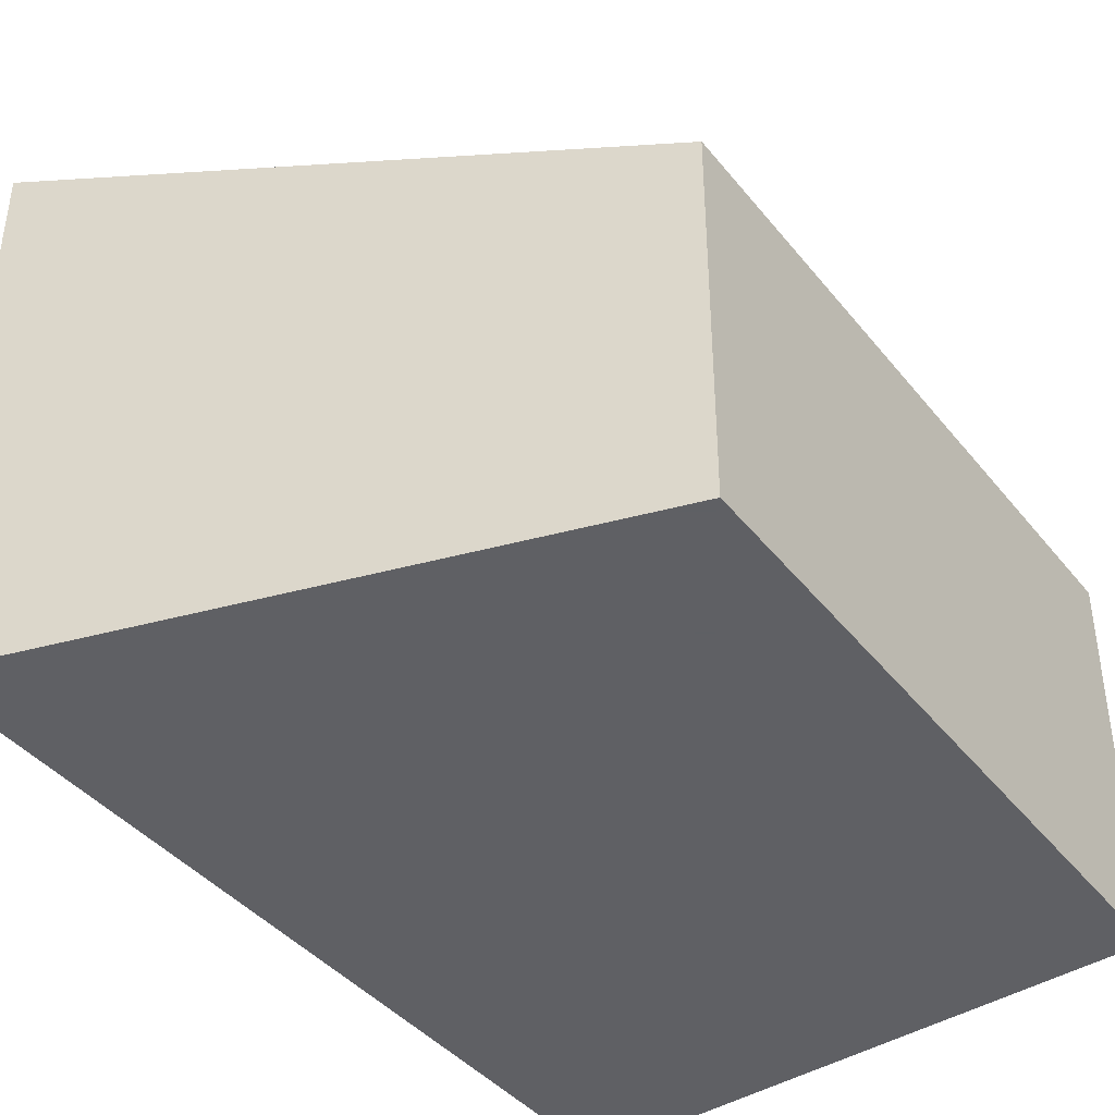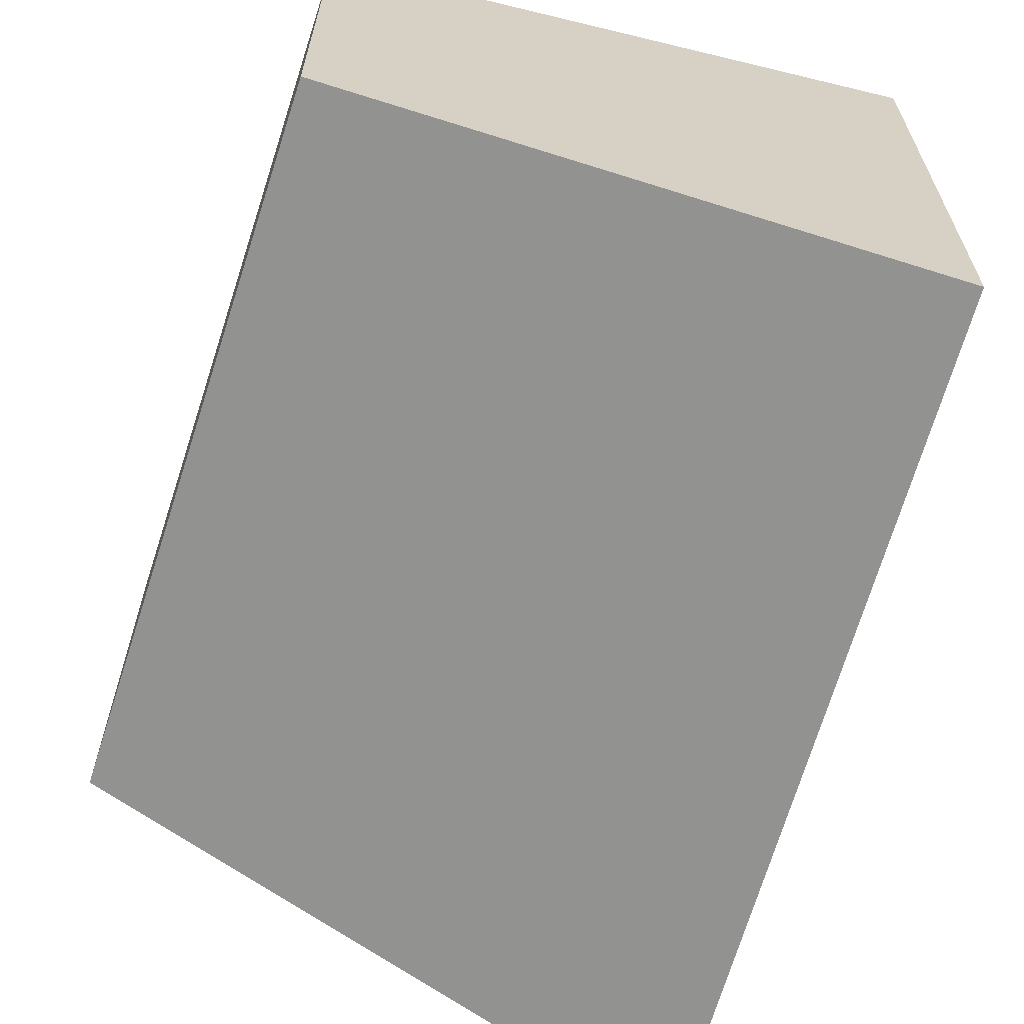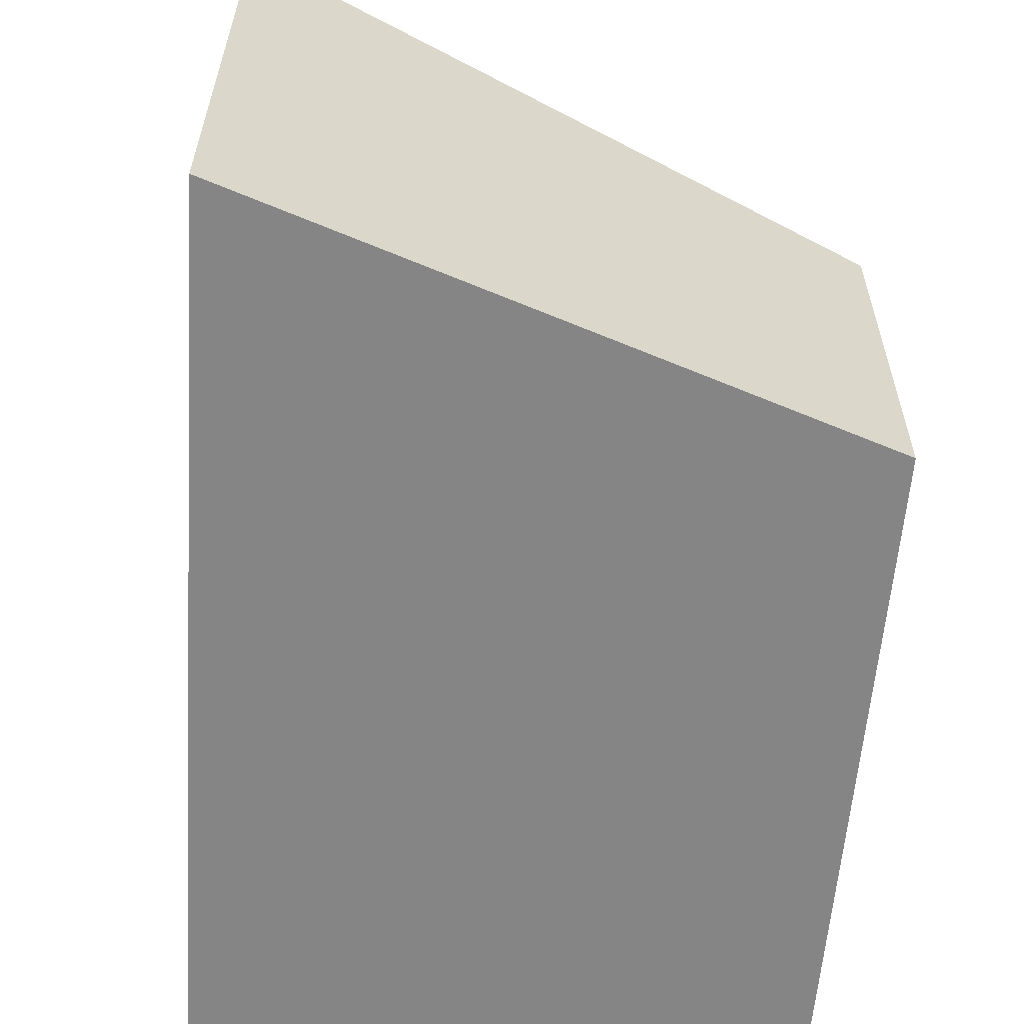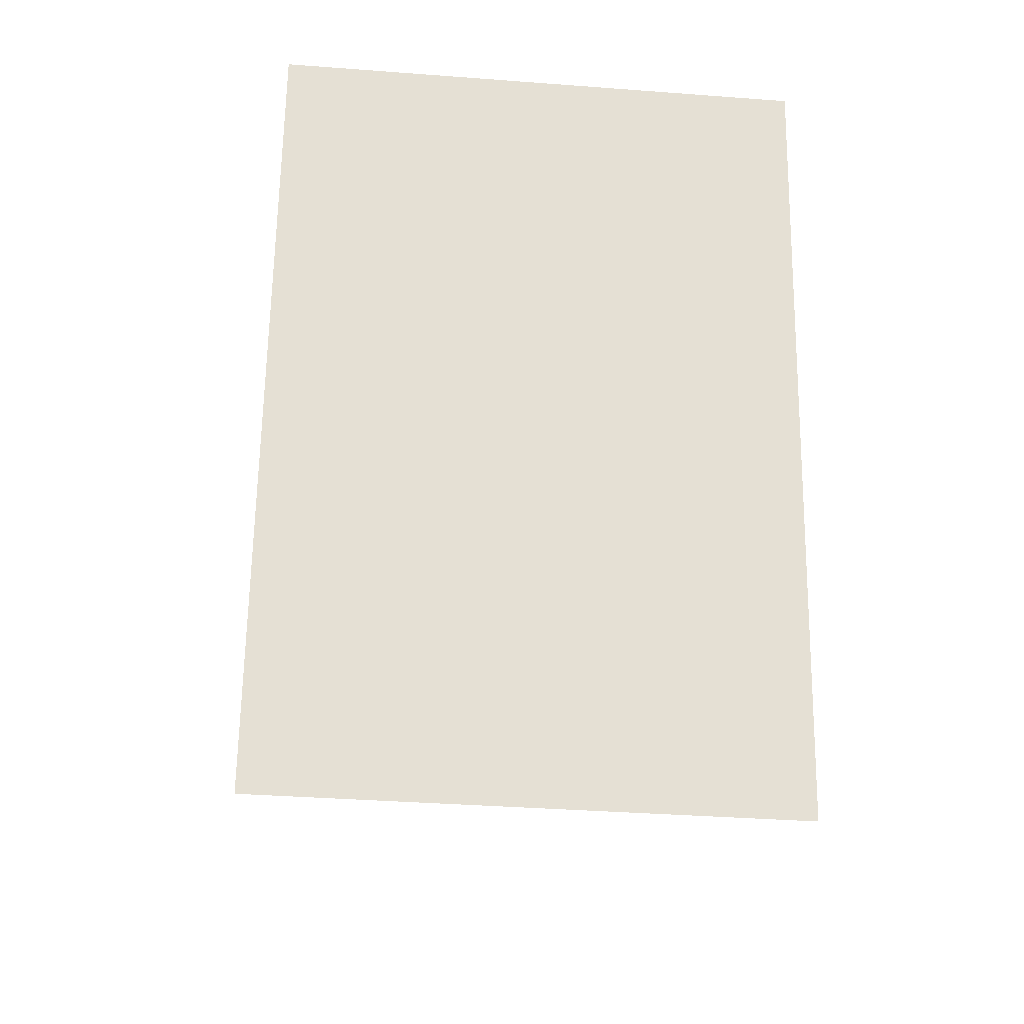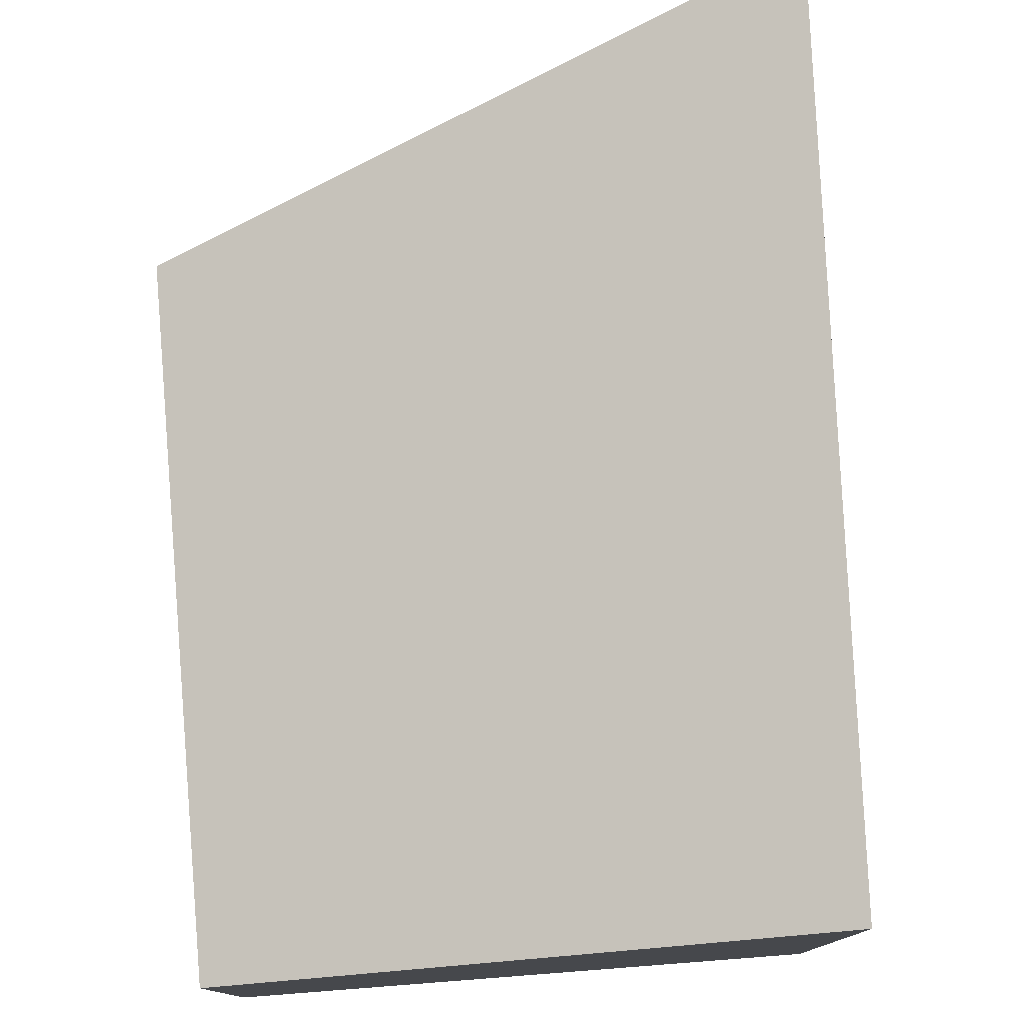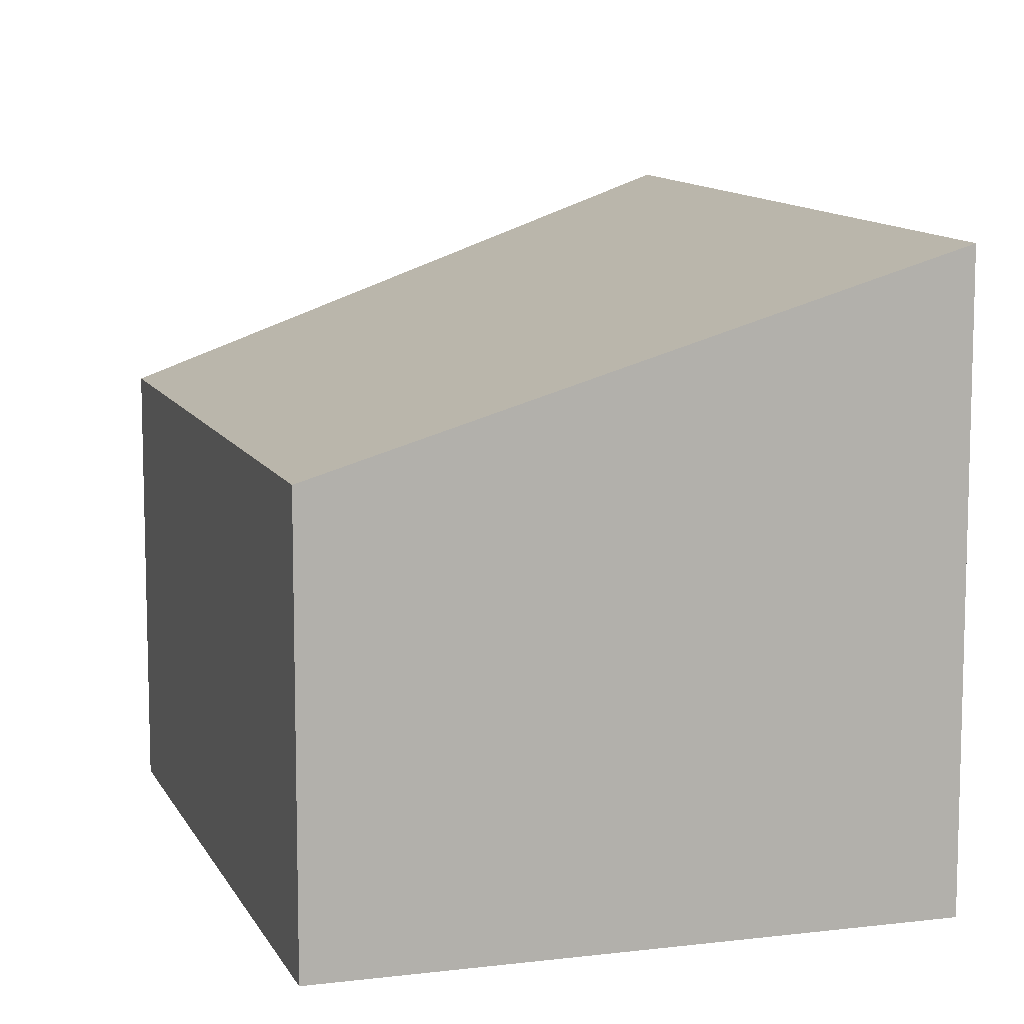
<metadata>
{"format":"obj","ext":"obj","renderer":"f3d","projection":"perspective","resolution":1024,"background":"white","views":[{"elev":-43.2,"azim":-130.1,"up":"+Y"},{"elev":-66.2,"azim":-3.4,"up":"+Y"},{"elev":-61.8,"azim":-170.9,"up":"+Y"},{"elev":-35.9,"azim":84.3,"up":"+Z"},{"elev":78.8,"azim":9.8,"up":"+Y"},{"elev":10.2,"azim":-3.0,"up":"+Y"}]}
</metadata>
<code>
v 1.326 -0.09829 -0.7583
v 1.304 -0.09829 -0.8404
v 1.304 -0.1498 -0.8404
v 1.326 -0.1498 -0.7583
v 1.304 -0.09829 -0.8404
v 1.373 -0.07513 -0.8837
v 1.373 -0.1498 -0.8837
v 1.304 -0.1498 -0.8404
v 1.304 -0.1498 -0.8404
v 1.373 -0.1498 -0.8837
v 1.397 -0.1498 -0.7763
v 1.326 -0.1498 -0.7583
v 1.397 -0.07637 -0.7763
v 1.326 -0.09829 -0.7583
v 1.326 -0.1498 -0.7583
v 1.397 -0.1498 -0.7763
v 1.397 -0.07637 -0.7763
v 1.373 -0.07513 -0.8837
v 1.304 -0.09829 -0.8404
v 1.326 -0.09829 -0.7583
v 1.373 -0.07513 -0.8837
v 1.397 -0.07637 -0.7763
v 1.397 -0.1498 -0.7763
v 1.373 -0.1498 -0.8837
f 1 2 3
f 1 3 4
f 5 6 7
f 5 7 8
f 9 10 11
f 9 11 12
f 13 14 15
f 13 15 16
f 17 18 19
f 17 19 20
f 21 22 23
f 21 23 24

</code>
